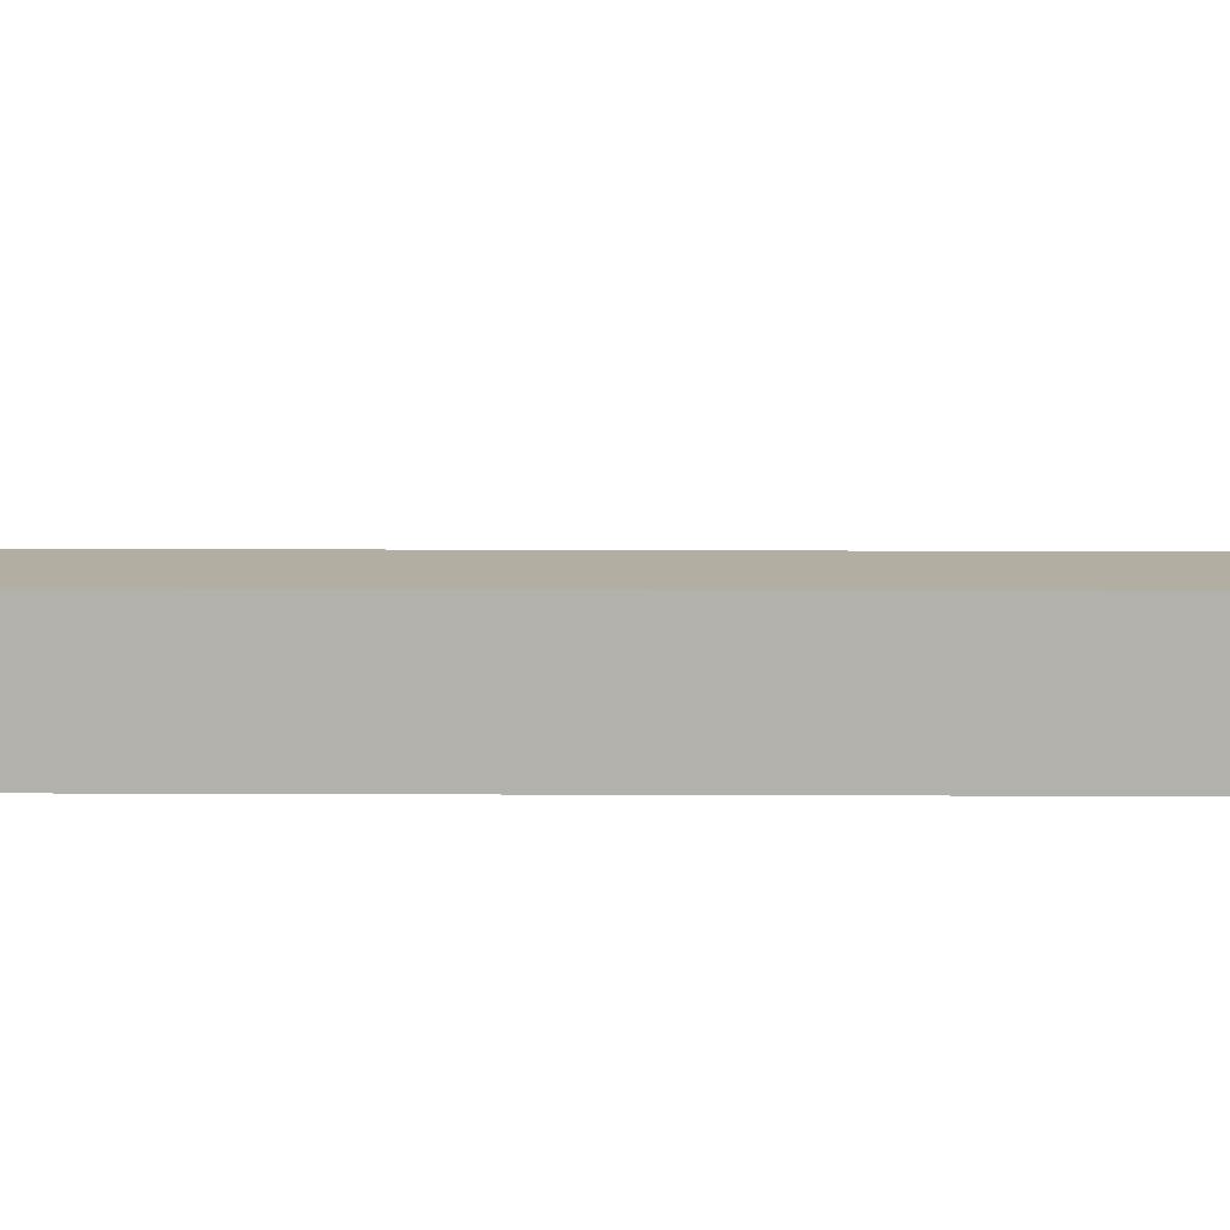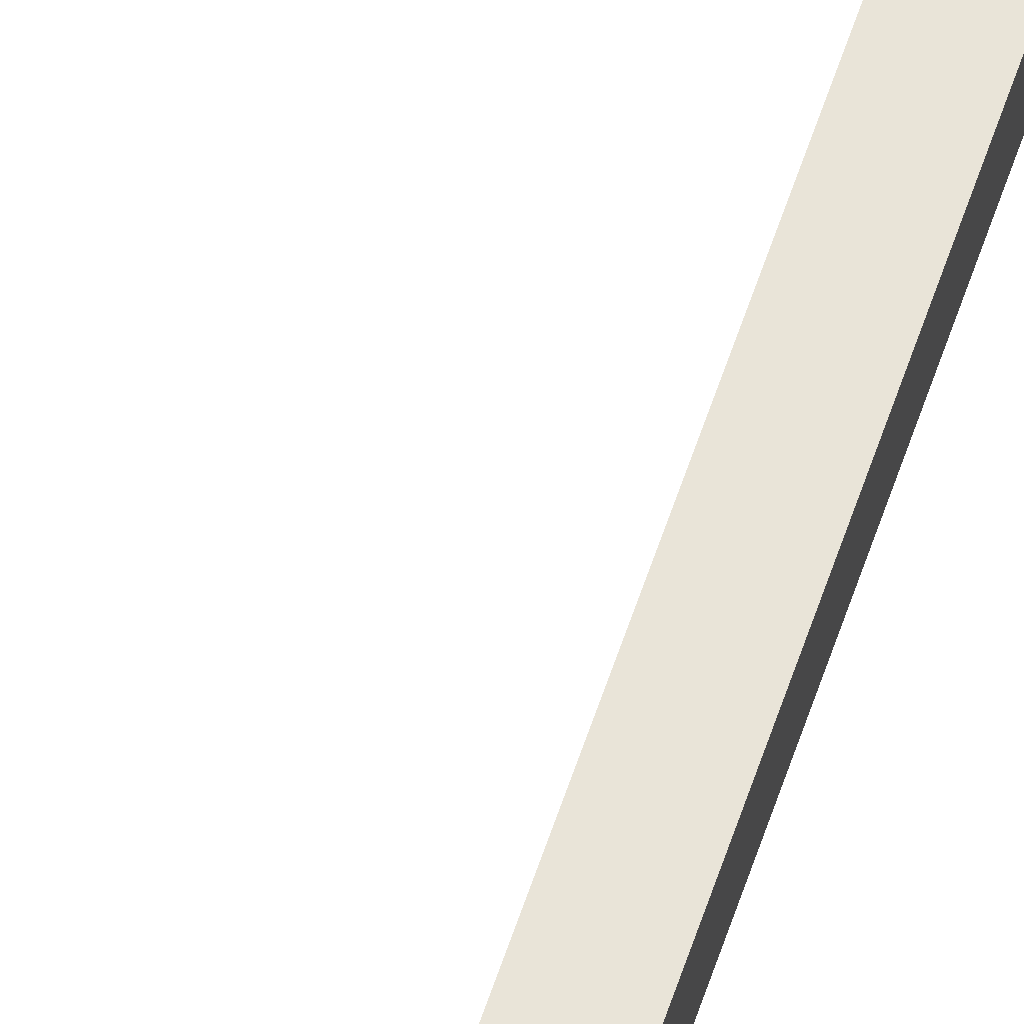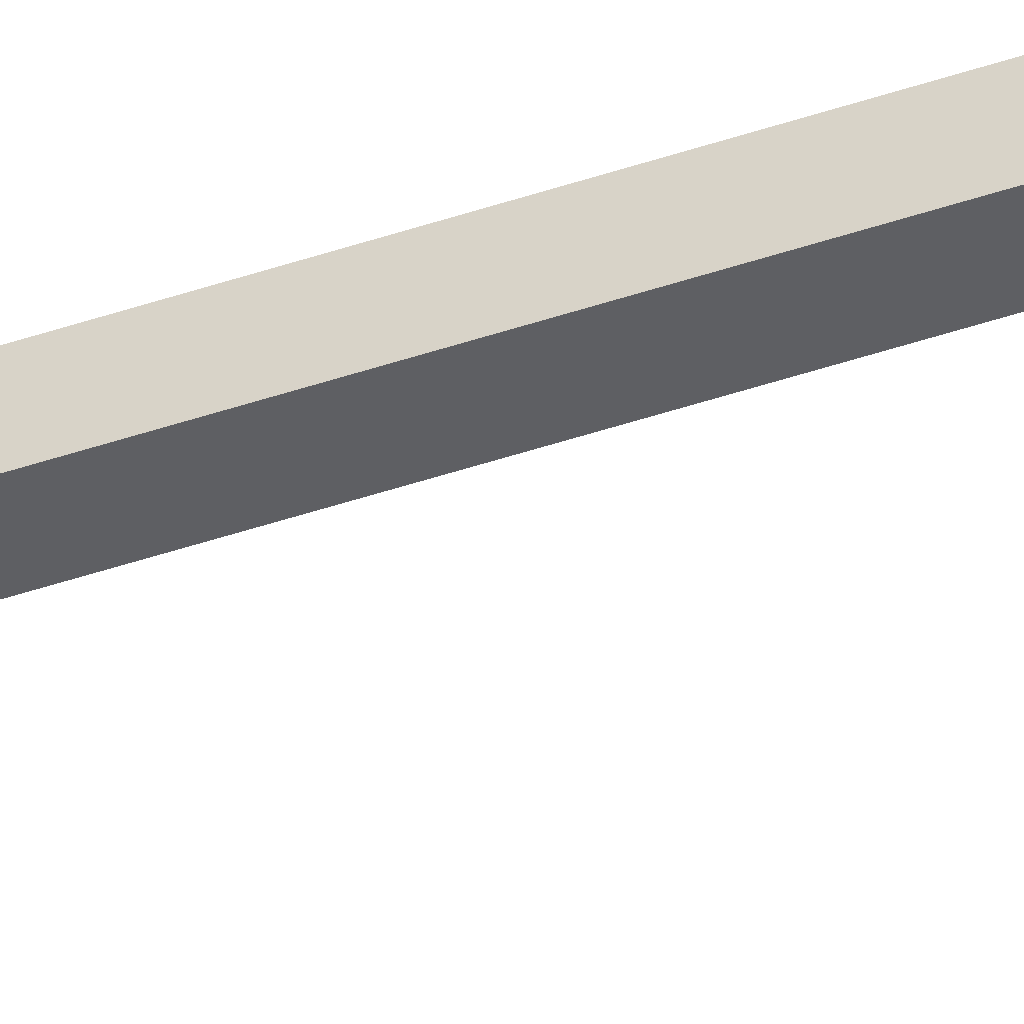
<metadata>
{"format":"obj","ext":"obj","renderer":"f3d","projection":"perspective","resolution":1024,"background":"white","views":[{"elev":10.8,"azim":90.8,"up":"+Z"},{"elev":59.9,"azim":18.1,"up":"+Z"},{"elev":-41.9,"azim":112.8,"up":"+Z"}]}
</metadata>
<code>
o Cube
v -0.01686 0.6603 -0.001124
v -0.01686 0.7159 -0.001124
v -0.01664 0.6603 -0.001103
v -0.01664 0.7159 -0.001103
v -0.01643 0.6603 -0.001039
v -0.01643 0.7159 -0.001039
v -0.01624 0.6603 -0.000935
v -0.01624 0.7159 -0.000935
v -0.01607 0.6603 -0.000795
v -0.01607 0.7159 -0.000795
v -0.01593 0.6603 -0.000625
v -0.01593 0.7159 -0.000625
v -0.01582 0.6603 -0.00043
v -0.01582 0.7159 -0.00043
v -0.01576 0.6603 -0.000219
v -0.01576 0.7159 -0.000219
v -0.01574 0.6603 -0
v -0.01574 0.7159 -0
v -0.01576 0.6603 0.000219
v -0.01576 0.7159 0.000219
v -0.01582 0.6603 0.00043
v -0.01582 0.7159 0.00043
v -0.01593 0.6603 0.000625
v -0.01593 0.7159 0.000625
v -0.01607 0.6603 0.000795
v -0.01607 0.7159 0.000795
v -0.01624 0.6603 0.000935
v -0.01624 0.7159 0.000935
v -0.01643 0.6603 0.001039
v -0.01643 0.7159 0.001039
v -0.01664 0.6603 0.001103
v -0.01664 0.7159 0.001103
v -0.01686 0.6603 0.001124
v -0.01686 0.7159 0.001124
v -0.01708 0.6603 0.001103
v -0.01708 0.7159 0.001103
v -0.01729 0.6603 0.001039
v -0.01729 0.7159 0.001039
v -0.01749 0.6603 0.000935
v -0.01749 0.7159 0.000935
v -0.01766 0.6603 0.000795
v -0.01766 0.7159 0.000795
v -0.0178 0.6603 0.000625
v -0.0178 0.7159 0.000625
v -0.0179 0.6603 0.00043
v -0.0179 0.7159 0.00043
v -0.01797 0.6603 0.000219
v -0.01797 0.7159 0.000219
v -0.01799 0.6603 -0
v -0.01799 0.7159 -0
v -0.01797 0.6603 -0.000219
v -0.01797 0.7159 -0.000219
v -0.0179 0.6603 -0.00043
v -0.0179 0.7159 -0.00043
v -0.0178 0.6603 -0.000625
v -0.0178 0.7159 -0.000625
v -0.01766 0.6603 -0.000795
v -0.01766 0.7159 -0.000795
v -0.01749 0.6603 -0.000935
v -0.01749 0.7159 -0.000935
v -0.01729 0.6603 -0.001039
v -0.01729 0.7159 -0.001039
v -0.01708 0.6603 -0.001103
v -0.01708 0.7159 -0.001103
v -0.01248 0.7155 -0.01062
v -0.01248 0.7866 -0.011
v -0.008899 0.7155 -0.008243
v -0.008899 0.7866 -0.009757
v -0.005451 0.7155 -0.007748
v -0.005451 0.7866 -0.007748
v -0.002274 0.7155 -0.006722
v -0.002274 0.7866 -0.007542
v 0.000511 0.7155 -0.007376
v 0.000511 0.7866 -0.007013
v 0.005633 0.7155 -0.00567
v 0.005633 0.7866 -0.006404
v 0.005697 0.7155 -0.002366
v 0.005697 0.7866 -0.002366
v 0.005792 0.7155 -0.001206
v 0.005792 0.7866 -0.001206
v 0.005894 0.7155 -0
v 0.005894 0.7866 -0
v 0.006011 0.7155 0.001206
v 0.006011 0.7866 0.001206
v 0.005754 0.7155 0.002366
v 0.005754 0.7866 0.002366
v 0.006487 0.7155 0.005698
v 0.006038 0.7866 0.005668
v 0.000511 0.7155 0.006039
v 0.000511 0.7866 0.005981
v -0.002274 0.7155 0.00678
v -0.002274 0.7866 0.006523
v -0.005451 0.7155 0.008203
v -0.005451 0.7866 0.007269
v -0.008899 0.7155 0.009295
v -0.008899 0.7866 0.008815
v -0.01248 0.7155 0.01109
v -0.01248 0.7866 0.01066
v -0.01607 0.7155 0.01205
v -0.01607 0.7866 0.01134
v -0.01952 0.7155 0.01146
v -0.01952 0.7866 0.01112
v -0.02269 0.7155 0.009927
v -0.02269 0.7866 0.01014
v -0.02611 0.7155 0.006776
v -0.02675 0.7866 0.006138
v -0.02776 0.7155 0.003435
v -0.02776 0.7866 0.003435
v -0.0279 0.7155 0.002366
v -0.02787 0.7866 0.002366
v -0.02835 0.7155 0.001206
v -0.02817 0.7866 0.001206
v -0.0285 0.7155 -0
v -0.02814 0.7866 -0
v -0.02831 0.7155 -0.001206
v -0.02802 0.7866 -0.001206
v -0.0281 0.7155 -0.002366
v -0.02793 0.7866 -0.002366
v -0.02776 0.7155 -0.003435
v -0.02776 0.7866 -0.003435
v -0.02559 0.7155 -0.007437
v -0.02548 0.7866 -0.008265
v -0.02269 0.7155 -0.009801
v -0.02269 0.7866 -0.01058
v -0.01952 0.7155 -0.0111
v -0.01952 0.7866 -0.01185
v -0.01607 0.7155 -0.01154
v -0.01607 0.7866 -0.01144
v -0.01686 0.885 -0.02213
v -0.01256 0.885 -0.02171
v -0.008418 0.885 -0.02045
v -0.004603 0.885 -0.01841
v -0.001259 0.885 -0.01565
v 0.001486 0.885 -0.0123
v 0.003525 0.885 -0.008471
v 0.004781 0.885 -0.004318
v 0.005205 0.885 -0
v -0.01686 0.9295 0
v 0.004781 0.885 0.004318
v 0.003525 0.885 0.008471
v 0.001486 0.885 0.0123
v -0.001259 0.885 0.01565
v -0.004603 0.885 0.01841
v -0.008418 0.885 0.02045
v -0.01256 0.885 0.02171
v -0.01686 0.885 0.02213
v -0.02117 0.885 0.02171
v -0.02531 0.885 0.02045
v -0.02912 0.885 0.01841
v -0.03247 0.885 0.01565
v -0.03521 0.885 0.0123
v -0.03725 0.885 0.008471
v -0.03851 0.885 0.004318
v -0.03893 0.885 -0
v -0.03851 0.885 -0.004318
v -0.03725 0.885 -0.008471
v -0.03521 0.885 -0.0123
v -0.03247 0.885 -0.01565
v -0.02912 0.885 -0.01841
v -0.02531 0.885 -0.02045
v -0.02117 0.885 -0.02171
v -0.0169 0.7949 -0.01413
v -0.01686 0.885 -0.02212
v -0.01162 0.7952 -0.01332
v -0.01258 0.885 -0.0217
v -0.008276 0.7952 -0.01085
v -0.008464 0.885 -0.02044
v -0.00579 0.7952 -0.008253
v -0.004669 0.885 -0.01839
v -0.005309 0.7947 -0.006363
v -0.001343 0.885 -0.01564
v -0.005315 0.7951 -0.006957
v 0.001387 0.885 -0.01229
v -0.004604 0.7949 -0.005767
v 0.003415 0.885 -0.008466
v -0.005121 0.7947 -0.005575
v 0.004665 0.885 -0.004316
v -0.003619 0.7947 -9.7e-05
v 0.005086 0.885 -0
v -0.003442 0.7947 0.002014
v 0.004665 0.885 0.004316
v -0.004216 0.7945 0.004293
v 0.003415 0.885 0.008466
v -0.0048 0.7943 0.006663
v 0.001387 0.885 0.01229
v -0.006014 0.7943 0.008343
v -0.001343 0.885 0.01564
v -0.008237 0.7941 0.01124
v -0.004669 0.885 0.01839
v -0.00982 0.7945 0.01208
v -0.008464 0.885 0.02044
v -0.01358 0.7941 0.01321
v -0.01258 0.885 0.0217
v -0.0169 0.7942 0.0136
v -0.01686 0.885 0.02212
v -0.01934 0.7942 0.01344
v -0.02115 0.885 0.0217
v -0.02262 0.7943 0.01218
v -0.02526 0.885 0.02044
v -0.02498 0.7944 0.01089
v -0.02906 0.885 0.01839
v -0.02713 0.7946 0.008743
v -0.03238 0.885 0.01564
v -0.02786 0.7945 0.006862
v -0.03511 0.885 0.01229
v -0.02953 0.7947 0.005983
v -0.03714 0.885 0.008466
v -0.02978 0.7948 0.003882
v -0.03839 0.885 0.004316
v -0.03013 0.7948 0.001
v -0.03881 0.885 -0
v -0.0304 0.7949 -0.000438
v -0.03839 0.885 -0.004316
v -0.02931 0.7946 -0.003833
v -0.03714 0.885 -0.008466
v -0.02862 0.7946 -0.005804
v -0.03511 0.885 -0.01229
v -0.02684 0.7945 -0.00828
v -0.03238 0.885 -0.01564
v -0.02614 0.7945 -0.008902
v -0.02906 0.885 -0.01839
v -0.02573 0.7949 -0.01061
v -0.02526 0.885 -0.02044
v -0.02218 0.7952 -0.01274
v -0.02115 0.885 -0.0217
v -0.01686 0.8827 -0.02212
v -0.01258 0.8827 -0.0217
v -0.008464 0.8827 -0.02044
v -0.004669 0.8827 -0.01839
v -0.001343 0.8827 -0.01564
v 0.001387 0.8827 -0.01229
v 0.003415 0.8827 -0.008466
v 0.004665 0.8827 -0.004316
v 0.005086 0.8827 -0
v 0.004665 0.8827 0.004316
v 0.003415 0.8827 0.008466
v 0.001387 0.8827 0.01229
v -0.001343 0.8827 0.01564
v -0.004669 0.8827 0.01839
v -0.008464 0.8827 0.02044
v -0.01258 0.8827 0.0217
v -0.01686 0.8827 0.02212
v -0.02115 0.8827 0.0217
v -0.02526 0.8827 0.02044
v -0.02906 0.8827 0.01839
v -0.03238 0.8827 0.01564
v -0.03511 0.8827 0.01229
v -0.03714 0.8827 0.008466
v -0.03839 0.8827 0.004316
v -0.03881 0.8827 -0
v -0.03839 0.8827 -0.004316
v -0.03714 0.8827 -0.008466
v -0.03511 0.8827 -0.01229
v -0.03238 0.8827 -0.01564
v -0.02906 0.8827 -0.01839
v -0.02526 0.8827 -0.02044
v -0.02115 0.8827 -0.0217
v -0.01248 0.8825 -0.02205
v -0.008259 0.8825 -0.02077
v -0.004372 0.8825 -0.0187
v -0.000964 0.8825 -0.0159
v 0.001832 0.8825 -0.01249
v 0.00391 0.8825 -0.008605
v 0.005189 0.8825 -0.004387
v 0.005621 0.8825 -0
v 0.005189 0.8825 0.004387
v 0.00391 0.8825 0.008605
v 0.001832 0.8825 0.01249
v -0.000964 0.8825 0.0159
v -0.004372 0.8825 0.0187
v -0.008259 0.8825 0.02077
v -0.01248 0.8825 0.02205
v -0.01686 0.8825 0.02249
v -0.02125 0.8825 0.02205
v -0.02547 0.8825 0.02077
v -0.02936 0.8825 0.0187
v -0.03276 0.8825 0.0159
v -0.03556 0.8825 0.01249
v -0.03764 0.8825 0.008605
v -0.03892 0.8825 0.004387
v -0.03935 0.8825 -0
v -0.03892 0.8825 -0.004387
v -0.03764 0.8825 -0.008605
v -0.03556 0.8825 -0.01249
v -0.03276 0.8825 -0.0159
v -0.02936 0.8825 -0.0187
v -0.02547 0.8825 -0.02077
v -0.02125 0.8825 -0.02205
v -0.01686 0.8825 -0.02249
v -0.01248 0.7984 -0.02205
v -0.008259 0.7984 -0.02077
v -0.004372 0.7984 -0.0187
v -0.000964 0.7984 -0.0159
v 0.001832 0.7984 -0.01249
v 0.00391 0.7984 -0.008605
v 0.005189 0.7984 -0.004387
v 0.005621 0.7984 -0
v 0.005189 0.7984 0.004387
v 0.00391 0.7984 0.008605
v 0.001832 0.7984 0.01249
v -0.000964 0.7984 0.0159
v -0.004372 0.7984 0.0187
v -0.008259 0.7984 0.02077
v -0.01248 0.7984 0.02205
v -0.01686 0.7984 0.02249
v -0.02125 0.7984 0.02205
v -0.02547 0.7984 0.02077
v -0.02936 0.7984 0.0187
v -0.03276 0.7984 0.0159
v -0.03556 0.7984 0.01249
v -0.03764 0.7984 0.008605
v -0.03892 0.7984 0.004387
v -0.03935 0.7984 -0
v -0.03892 0.7984 -0.004387
v -0.03764 0.7984 -0.008605
v -0.03556 0.7984 -0.01249
v -0.03276 0.7984 -0.0159
v -0.02936 0.7984 -0.0187
v -0.02547 0.7984 -0.02077
v -0.02125 0.7984 -0.02205
v -0.01686 0.7984 -0.02249
v -0.01686 0.7156 -0.01078
v -0.01686 0.7966 -0.01124
v -0.01476 0.7156 -0.01057
v -0.01467 0.7966 -0.01103
v -0.01273 0.7156 -0.009959
v -0.01256 0.7966 -0.01039
v -0.01087 0.7156 -0.008963
v -0.01062 0.7966 -0.009348
v -0.009235 0.7156 -0.007622
v -0.008914 0.7966 -0.00795
v -0.007893 0.7156 -0.005989
v -0.007516 0.7966 -0.006246
v -0.006896 0.7156 -0.004125
v -0.006477 0.7966 -0.004302
v -0.006282 0.7156 -0.002103
v -0.005837 0.7966 -0.002193
v -0.006075 0.7156 -0
v -0.005621 0.7966 -0
v -0.006282 0.7156 0.002103
v -0.005837 0.7966 0.002193
v -0.006896 0.7156 0.004125
v -0.006477 0.7966 0.004302
v -0.007893 0.7156 0.005989
v -0.007516 0.7966 0.006246
v -0.009235 0.7156 0.007622
v -0.008914 0.7966 0.00795
v -0.01087 0.7156 0.008963
v -0.01062 0.7966 0.009348
v -0.01273 0.7156 0.009959
v -0.01256 0.7966 0.01039
v -0.01476 0.7156 0.01057
v -0.01467 0.7966 0.01103
v -0.01686 0.7156 0.01078
v -0.01686 0.7966 0.01124
v -0.01897 0.7156 0.01057
v -0.01906 0.7966 0.01103
v -0.02099 0.7156 0.009959
v -0.02117 0.7966 0.01039
v -0.02286 0.7156 0.008963
v -0.02311 0.7966 0.009348
v -0.02449 0.7156 0.007622
v -0.02481 0.7966 0.00795
v -0.02583 0.7156 0.005989
v -0.02621 0.7966 0.006246
v -0.02683 0.7156 0.004125
v -0.02725 0.7966 0.004302
v -0.02745 0.7156 0.002103
v -0.02789 0.7966 0.002193
v -0.02765 0.7156 -0
v -0.02811 0.7966 -0
v -0.02745 0.7156 -0.002103
v -0.02789 0.7966 -0.002193
v -0.02683 0.7156 -0.004125
v -0.02725 0.7966 -0.004302
v -0.02583 0.7156 -0.005989
v -0.02621 0.7966 -0.006246
v -0.02449 0.7156 -0.007622
v -0.02481 0.7966 -0.00795
v -0.02286 0.7156 -0.008963
v -0.02311 0.7966 -0.009348
v -0.02099 0.7156 -0.009959
v -0.02117 0.7966 -0.01039
v -0.01897 0.7156 -0.01057
v -0.01906 0.7966 -0.01103
v -0.01686 0.7097 -0.01124
v -0.01467 0.7097 -0.01103
v -0.01256 0.7097 -0.01039
v -0.01062 0.7097 -0.009348
v -0.008914 0.7097 -0.00795
v -0.007516 0.7097 -0.006246
v -0.006477 0.7097 -0.004302
v -0.005837 0.7097 -0.002193
v -0.005621 0.7097 -0
v -0.005837 0.7097 0.002193
v -0.006477 0.7097 0.004302
v -0.007516 0.7097 0.006246
v -0.008914 0.7097 0.00795
v -0.01062 0.7097 0.009348
v -0.01256 0.7097 0.01039
v -0.01467 0.7097 0.01103
v -0.01686 0.7097 0.01124
v -0.01906 0.7097 0.01103
v -0.02117 0.7097 0.01039
v -0.02311 0.7097 0.009348
v -0.02481 0.7097 0.00795
v -0.02621 0.7097 0.006246
v -0.02725 0.7097 0.004302
v -0.02789 0.7097 0.002193
v -0.02811 0.7097 -0
v -0.02789 0.7097 -0.002193
v -0.02725 0.7097 -0.004302
v -0.02621 0.7097 -0.006246
v -0.02481 0.7097 -0.00795
v -0.02311 0.7097 -0.009348
v -0.02117 0.7097 -0.01039
v -0.01906 0.7097 -0.01103
v 0.005621 -0.2141 -0.005621
v 0.005621 -0.2141 0.005621
v -0.005621 -0.2141 0.005621
v -0.005621 -0.2141 -0.005621
v 0.005621 0.7859 -0.005621
v 0.005621 0.7859 0.005621
v -0.005621 0.7859 0.005621
v -0.005621 0.7859 -0.005621
f 418 419 420 421
f 422 425 424 423
f 418 422 423 419
f 419 423 424 420
f 420 424 425 421
f 422 418 421 425
f 1 2 4 3
f 3 4 6 5
f 5 6 8 7
f 7 8 10 9
f 9 10 12 11
f 11 12 14 13
f 13 14 16 15
f 15 16 18 17
f 17 18 20 19
f 19 20 22 21
f 21 22 24 23
f 23 24 26 25
f 25 26 28 27
f 27 28 30 29
f 29 30 32 31
f 31 32 34 33
f 33 34 36 35
f 35 36 38 37
f 37 38 40 39
f 39 40 42 41
f 41 42 44 43
f 43 44 46 45
f 45 46 48 47
f 47 48 50 49
f 49 50 52 51
f 51 52 54 53
f 53 54 56 55
f 55 56 58 57
f 57 58 60 59
f 59 60 62 61
f 4 2 64 62 60 58 56 54 52 50 48 46 44 42 40 38 36 34 32 30 28 26 24 22 20 18 16 14 12 10 8 6
f 61 62 64 63
f 63 64 2 1
f 1 3 5 7 9 11 13 15 17 19 21 23 25 27 29 31 33 35 37 39 41 43 45 47 49 51 53 55 57 59 61 63
f 65 66 68 67
f 67 68 70 69
f 69 70 72 71
f 71 72 74 73
f 73 74 76 75
f 75 76 78 77
f 77 78 80 79
f 79 80 82 81
f 81 82 84 83
f 83 84 86 85
f 85 86 88 87
f 87 88 90 89
f 89 90 92 91
f 91 92 94 93
f 93 94 96 95
f 95 96 98 97
f 97 98 100 99
f 99 100 102 101
f 101 102 104 103
f 103 104 106 105
f 105 106 108 107
f 107 108 110 109
f 109 110 112 111
f 111 112 114 113
f 113 114 116 115
f 115 116 118 117
f 117 118 120 119
f 119 120 122 121
f 121 122 124 123
f 123 124 126 125
f 125 126 128 127
f 127 128 66 65
f 129 138 130
f 130 138 131
f 131 138 132
f 132 138 133
f 133 138 134
f 134 138 135
f 135 138 136
f 136 138 137
f 137 138 139
f 139 138 140
f 140 138 141
f 141 138 142
f 142 138 143
f 143 138 144
f 144 138 145
f 145 138 146
f 146 138 147
f 147 138 148
f 148 138 149
f 149 138 150
f 150 138 151
f 151 138 152
f 152 138 153
f 153 138 154
f 154 138 155
f 155 138 156
f 156 138 157
f 157 138 158
f 158 138 159
f 159 138 160
f 160 138 161
f 161 138 129
f 129 130 131 132 133 134 135 136 137 139 140 141 142 143 144 145 146 147 148 149 150 151 152 153 154 155 156 157 158 159 160 161
f 226 163 165 227
f 227 165 167 228
f 228 167 169 229
f 229 169 171 230
f 230 171 173 231
f 231 173 175 232
f 232 175 177 233
f 233 177 179 234
f 234 179 181 235
f 235 181 183 236
f 236 183 185 237
f 237 185 187 238
f 238 187 189 239
f 239 189 191 240
f 240 191 193 241
f 241 193 195 242
f 242 195 197 243
f 243 197 199 244
f 244 199 201 245
f 245 201 203 246
f 246 203 205 247
f 247 205 207 248
f 248 207 209 249
f 249 209 211 250
f 250 211 213 251
f 251 213 215 252
f 252 215 217 253
f 253 217 219 254
f 254 219 221 255
f 255 221 223 256
f 165 163 225 223 221 219 217 215 213 211 209 207 205 203 201 199 197 195 193 191 189 187 185 183 181 179 177 175 173 171 169 167
f 256 223 225 257
f 257 225 163 226
f 162 164 166 168 170 172 174 176 178 180 182 184 186 188 190 192 194 196 198 200 202 204 206 208 210 212 214 216 218 220 222 224
f 288 257 226 289
f 287 256 257 288
f 286 255 256 287
f 285 254 255 286
f 284 253 254 285
f 283 252 253 284
f 282 251 252 283
f 281 250 251 282
f 280 249 250 281
f 279 248 249 280
f 278 247 248 279
f 277 246 247 278
f 276 245 246 277
f 275 244 245 276
f 274 243 244 275
f 273 242 243 274
f 272 241 242 273
f 271 240 241 272
f 270 239 240 271
f 269 238 239 270
f 268 237 238 269
f 267 236 237 268
f 266 235 236 267
f 265 234 235 266
f 264 233 234 265
f 263 232 233 264
f 262 231 232 263
f 261 230 231 262
f 260 229 230 261
f 259 228 229 260
f 258 227 228 259
f 289 226 227 258
f 321 289 258 290
f 290 258 259 291
f 291 259 260 292
f 292 260 261 293
f 293 261 262 294
f 294 262 263 295
f 295 263 264 296
f 296 264 265 297
f 297 265 266 298
f 298 266 267 299
f 299 267 268 300
f 300 268 269 301
f 301 269 270 302
f 302 270 271 303
f 303 271 272 304
f 304 272 273 305
f 305 273 274 306
f 306 274 275 307
f 307 275 276 308
f 308 276 277 309
f 309 277 278 310
f 310 278 279 311
f 311 279 280 312
f 312 280 281 313
f 313 281 282 314
f 314 282 283 315
f 315 283 284 316
f 316 284 285 317
f 317 285 286 318
f 318 286 287 319
f 319 287 288 320
f 320 288 289 321
f 224 320 321 162
f 222 319 320 224
f 220 318 319 222
f 218 317 318 220
f 216 316 317 218
f 214 315 316 216
f 212 314 315 214
f 210 313 314 212
f 208 312 313 210
f 206 311 312 208
f 204 310 311 206
f 202 309 310 204
f 200 308 309 202
f 198 307 308 200
f 196 306 307 198
f 194 305 306 196
f 192 304 305 194
f 190 303 304 192
f 188 302 303 190
f 186 301 302 188
f 184 300 301 186
f 182 299 300 184
f 180 298 299 182
f 178 297 298 180
f 176 296 297 178
f 174 295 296 176
f 172 294 295 174
f 170 293 294 172
f 168 292 293 170
f 166 291 292 168
f 164 290 291 166
f 162 321 290 164
f 386 323 325 387
f 387 325 327 388
f 388 327 329 389
f 389 329 331 390
f 390 331 333 391
f 391 333 335 392
f 392 335 337 393
f 393 337 339 394
f 394 339 341 395
f 395 341 343 396
f 396 343 345 397
f 397 345 347 398
f 398 347 349 399
f 399 349 351 400
f 400 351 353 401
f 401 353 355 402
f 402 355 357 403
f 403 357 359 404
f 404 359 361 405
f 405 361 363 406
f 406 363 365 407
f 407 365 367 408
f 408 367 369 409
f 409 369 371 410
f 410 371 373 411
f 411 373 375 412
f 412 375 377 413
f 413 377 379 414
f 414 379 381 415
f 415 381 383 416
f 325 323 385 383 381 379 377 375 373 371 369 367 365 363 361 359 357 355 353 351 349 347 345 343 341 339 337 335 333 331 329 327
f 416 383 385 417
f 417 385 323 386
f 322 324 326 328 330 332 334 336 338 340 342 344 346 348 350 352 354 356 358 360 362 364 366 368 370 372 374 376 378 380 382 384
f 384 417 386 322
f 382 416 417 384
f 380 415 416 382
f 378 414 415 380
f 376 413 414 378
f 374 412 413 376
f 372 411 412 374
f 370 410 411 372
f 368 409 410 370
f 366 408 409 368
f 364 407 408 366
f 362 406 407 364
f 360 405 406 362
f 358 404 405 360
f 356 403 404 358
f 354 402 403 356
f 352 401 402 354
f 350 400 401 352
f 348 399 400 350
f 346 398 399 348
f 344 397 398 346
f 342 396 397 344
f 340 395 396 342
f 338 394 395 340
f 336 393 394 338
f 334 392 393 336
f 332 391 392 334
f 330 390 391 332
f 328 389 390 330
f 326 388 389 328
f 324 387 388 326
f 322 386 387 324

</code>
